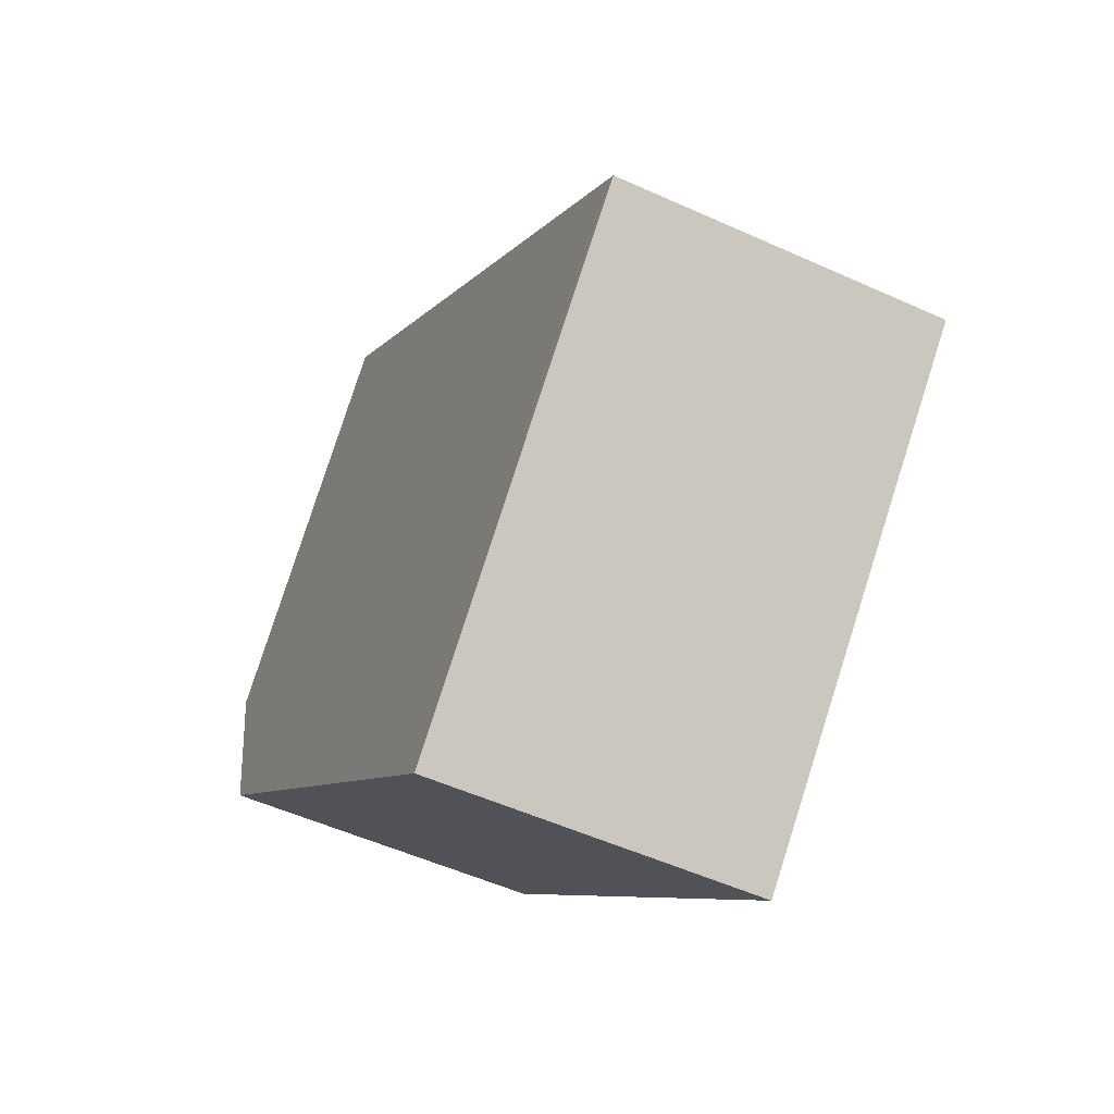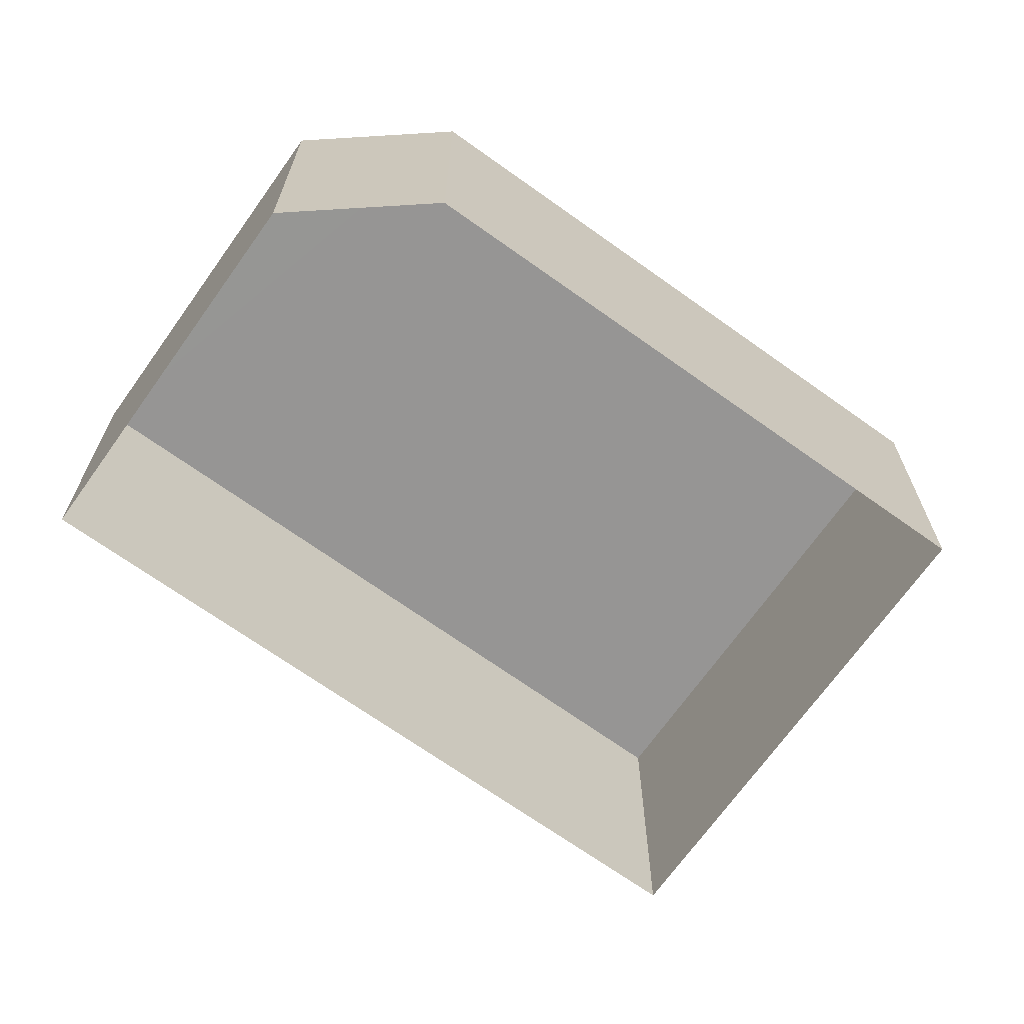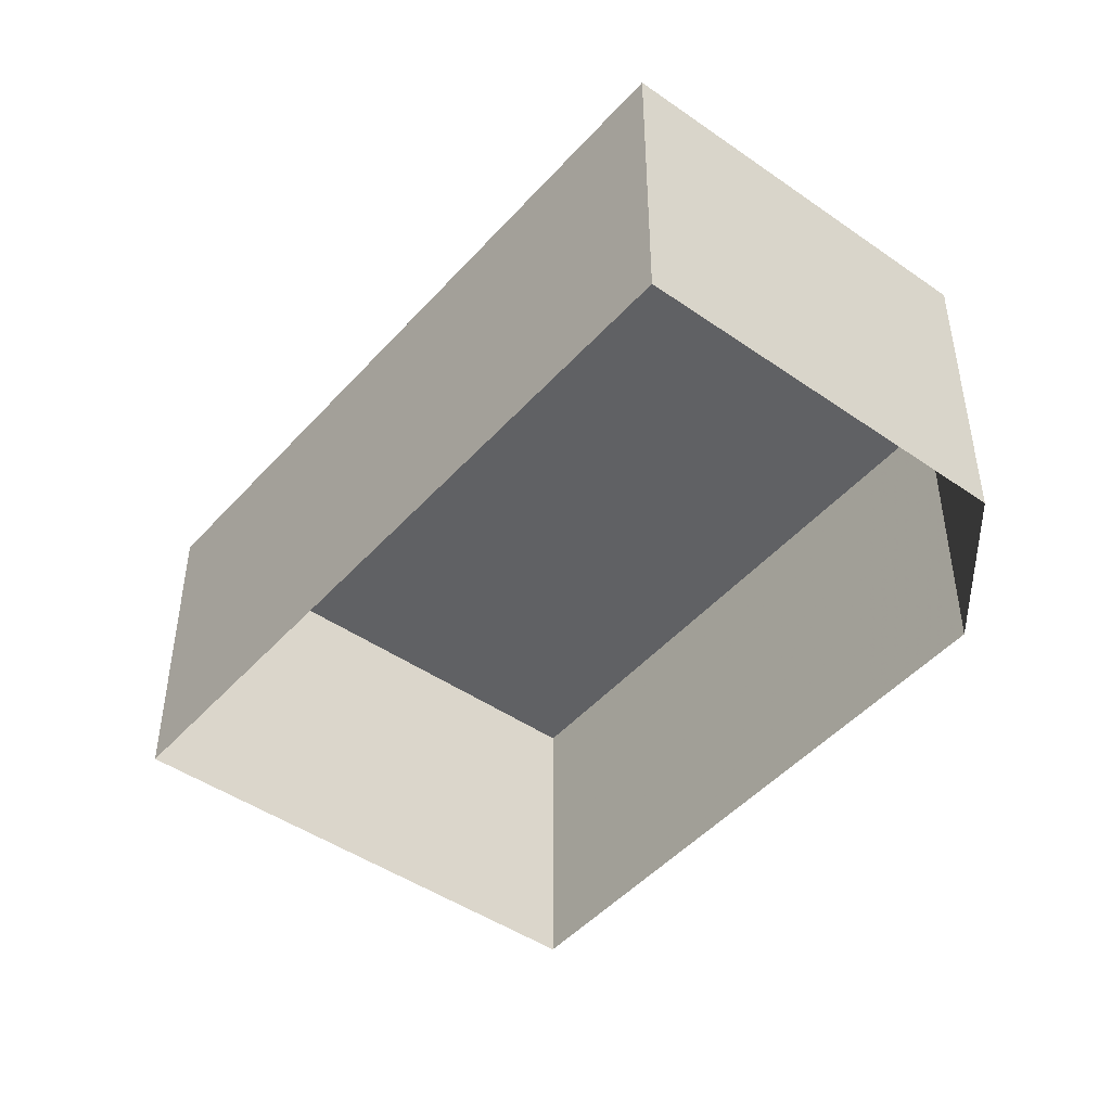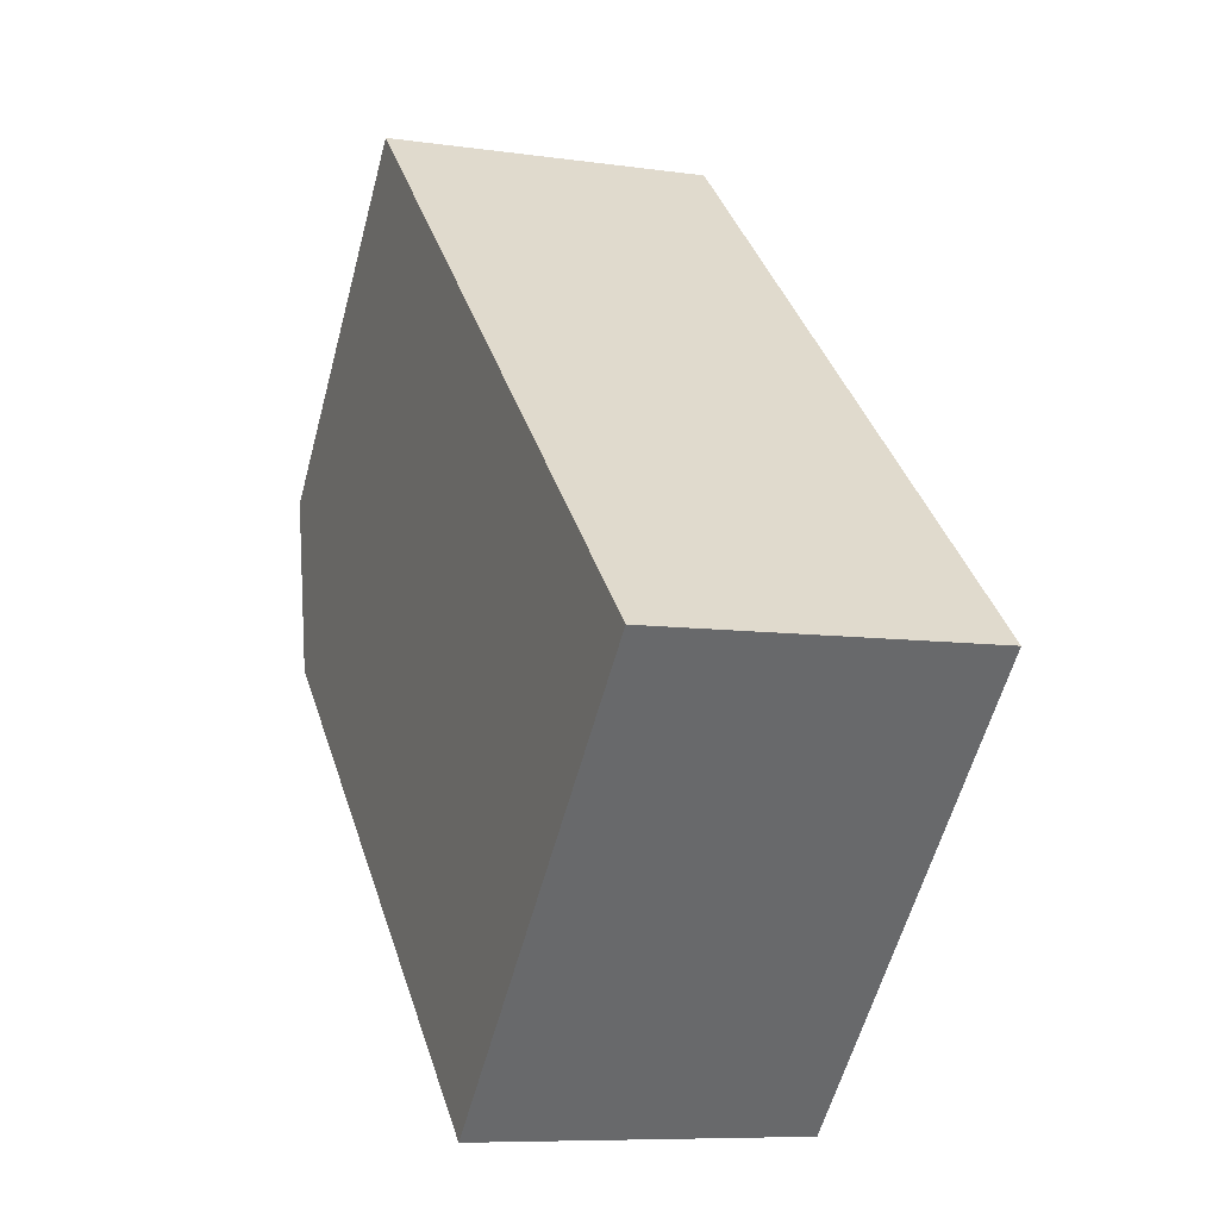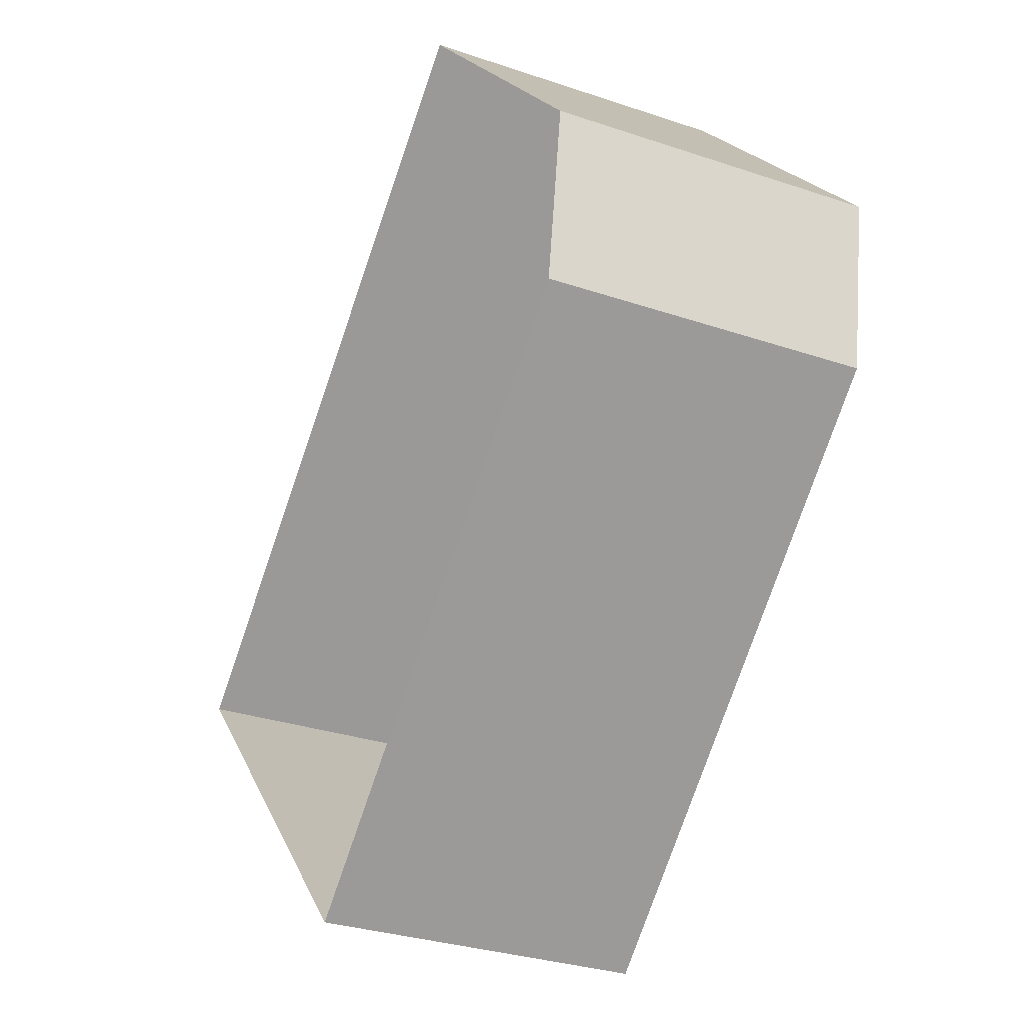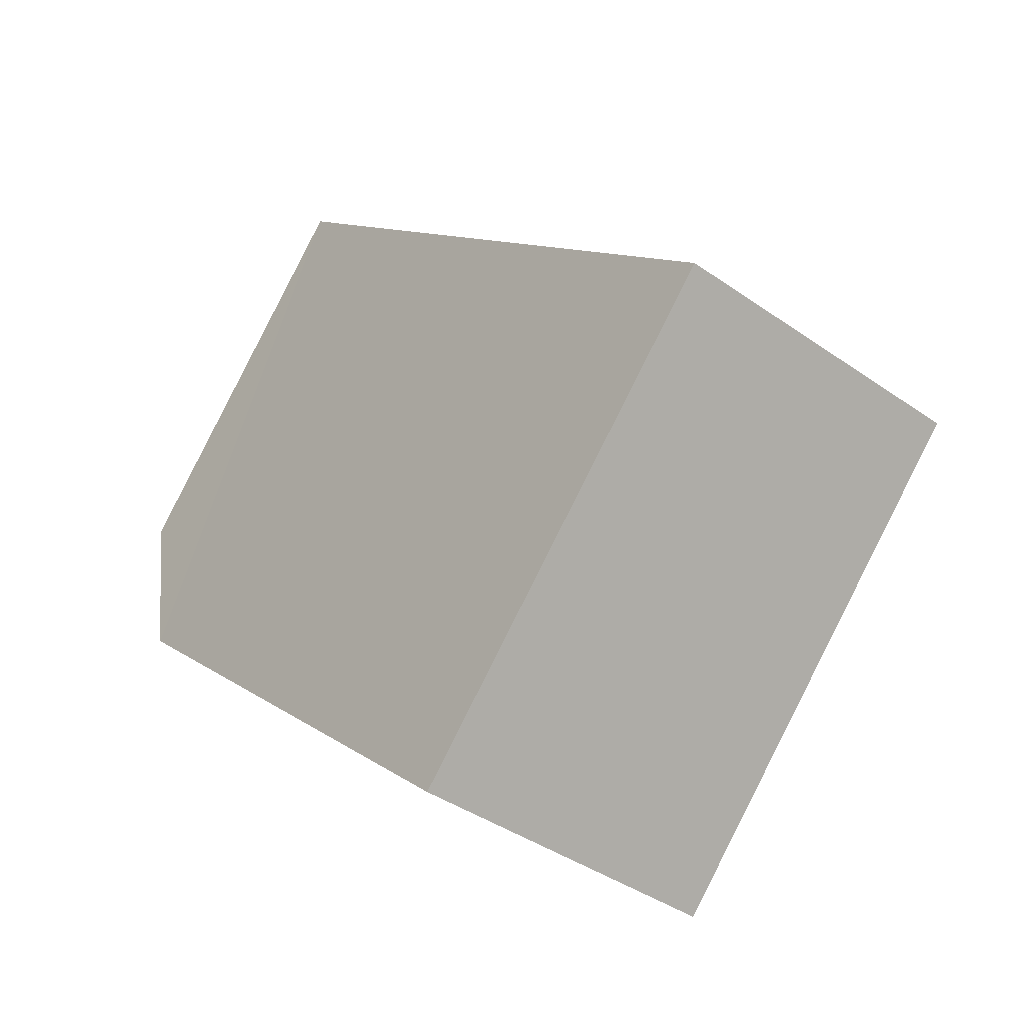
<metadata>
{"format":"obj","ext":"obj","renderer":"f3d","projection":"perspective","resolution":1024,"background":"white","views":[{"elev":-52.3,"azim":63.7,"up":"+Y"},{"elev":-67.6,"azim":-78.0,"up":"+Z"},{"elev":-46.9,"azim":-171.2,"up":"+Z"},{"elev":-7.8,"azim":68.1,"up":"+Y"},{"elev":-30.7,"azim":-116.0,"up":"+Y"},{"elev":-40.0,"azim":48.9,"up":"+Y"}]}
</metadata>
<code>
v -2.237e+05 -1.282e+05 14.91
v -2.237e+05 -1.281e+05 14.91
v -2.237e+05 -1.281e+05 14.91
v -2.237e+05 -1.281e+05 14.91
v -2.237e+05 -1.281e+05 14.91
v -2.237e+05 -1.281e+05 19.76
v -2.237e+05 -1.281e+05 19.76
v -2.237e+05 -1.281e+05 19.76
v -2.237e+05 -1.282e+05 19.76
v -2.237e+05 -1.281e+05 19.76
f 1 2 3
f 2 4 5
f 2 5 3
f 6 7 8
f 7 9 10
f 8 7 10
f 6 4 2
f 7 6 2
f 9 1 3
f 10 9 3
f 8 5 4
f 6 8 4
f 8 3 5
f 8 10 3
f 9 2 1
f 9 7 2

</code>
